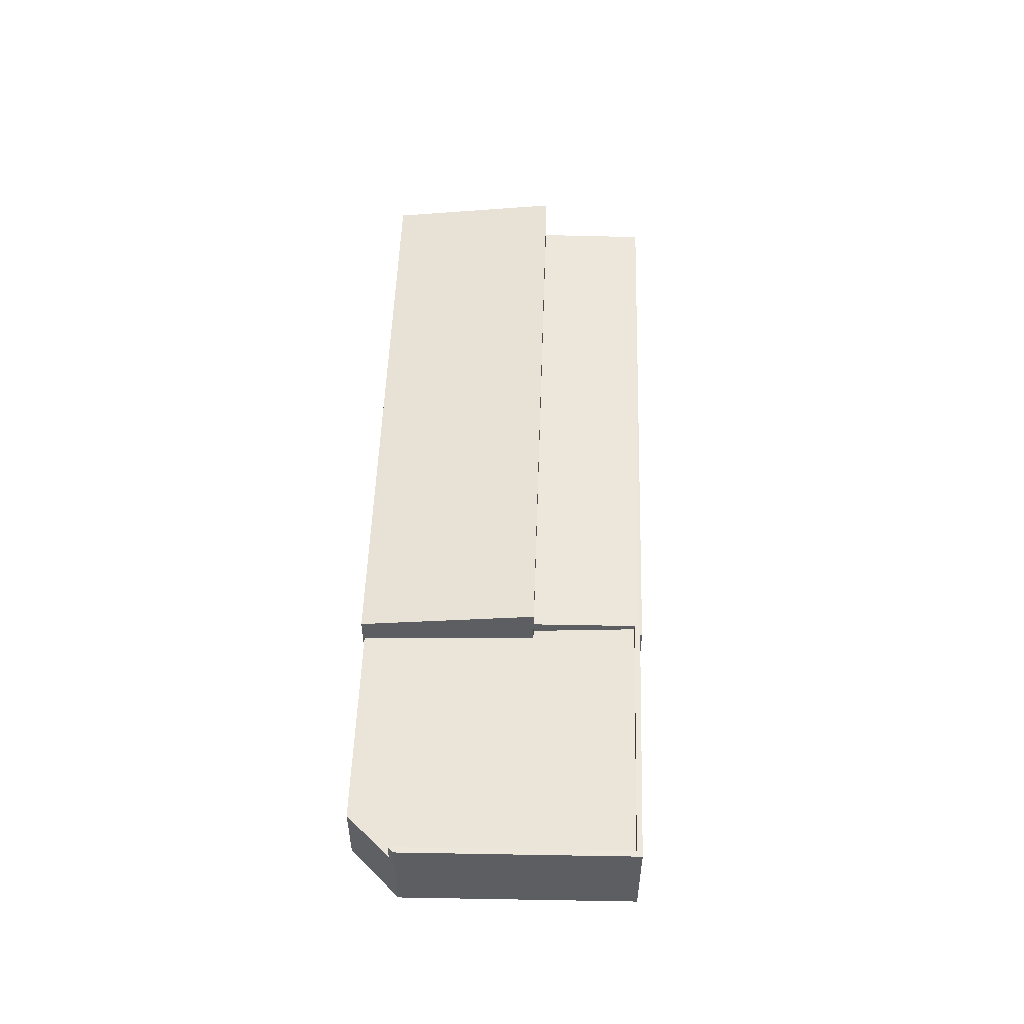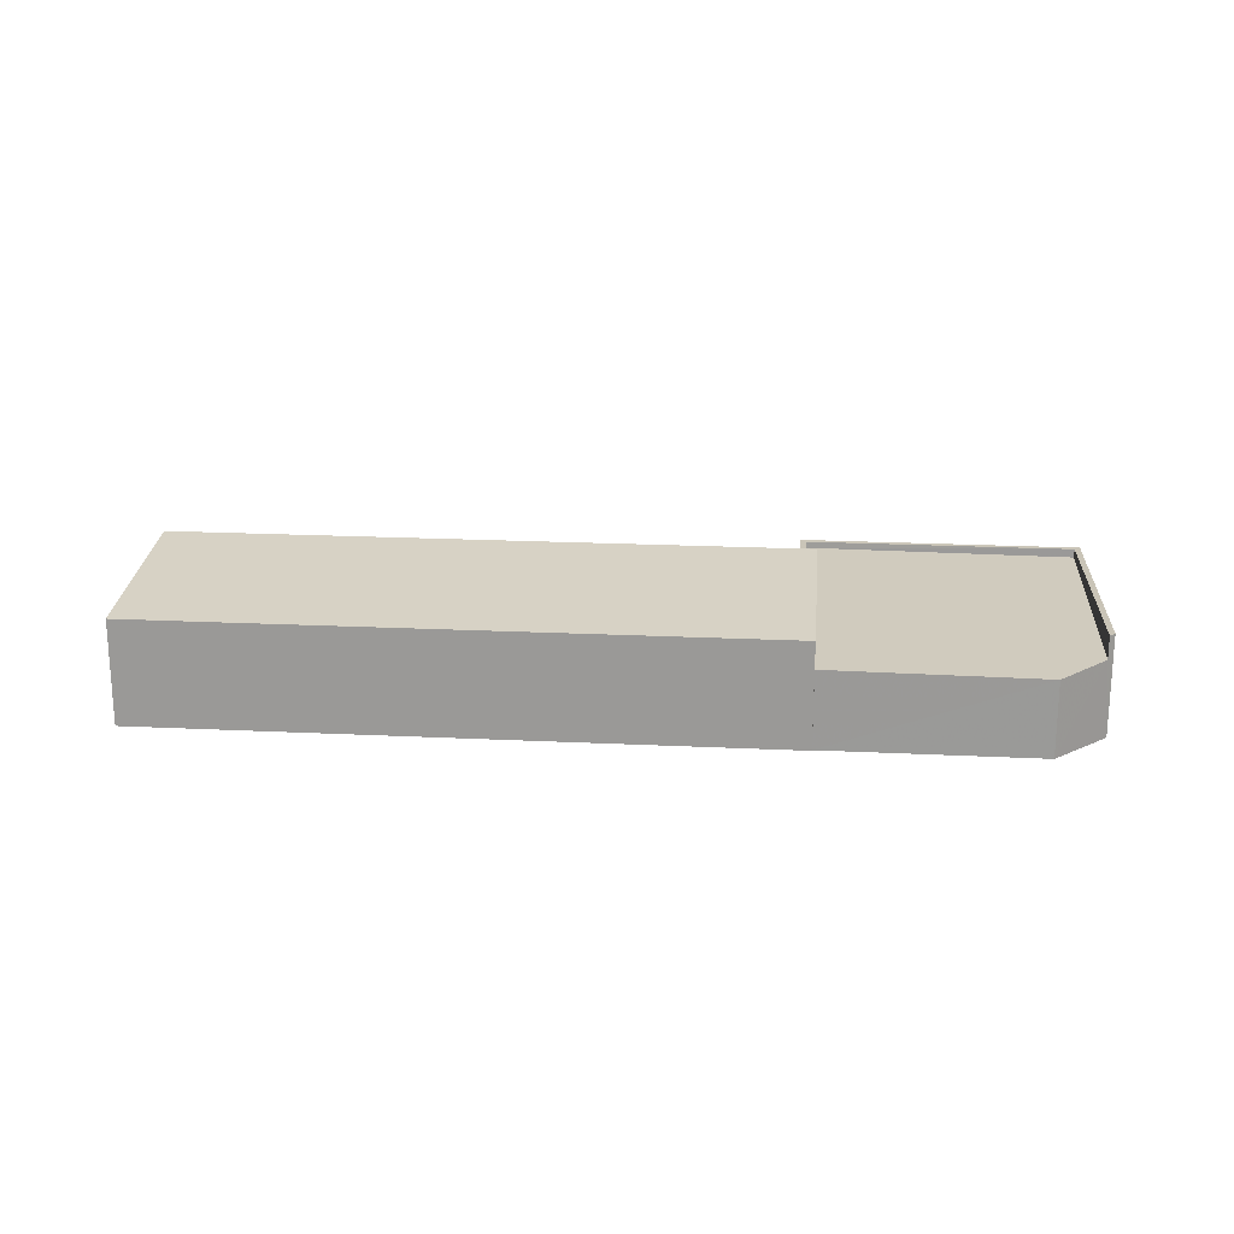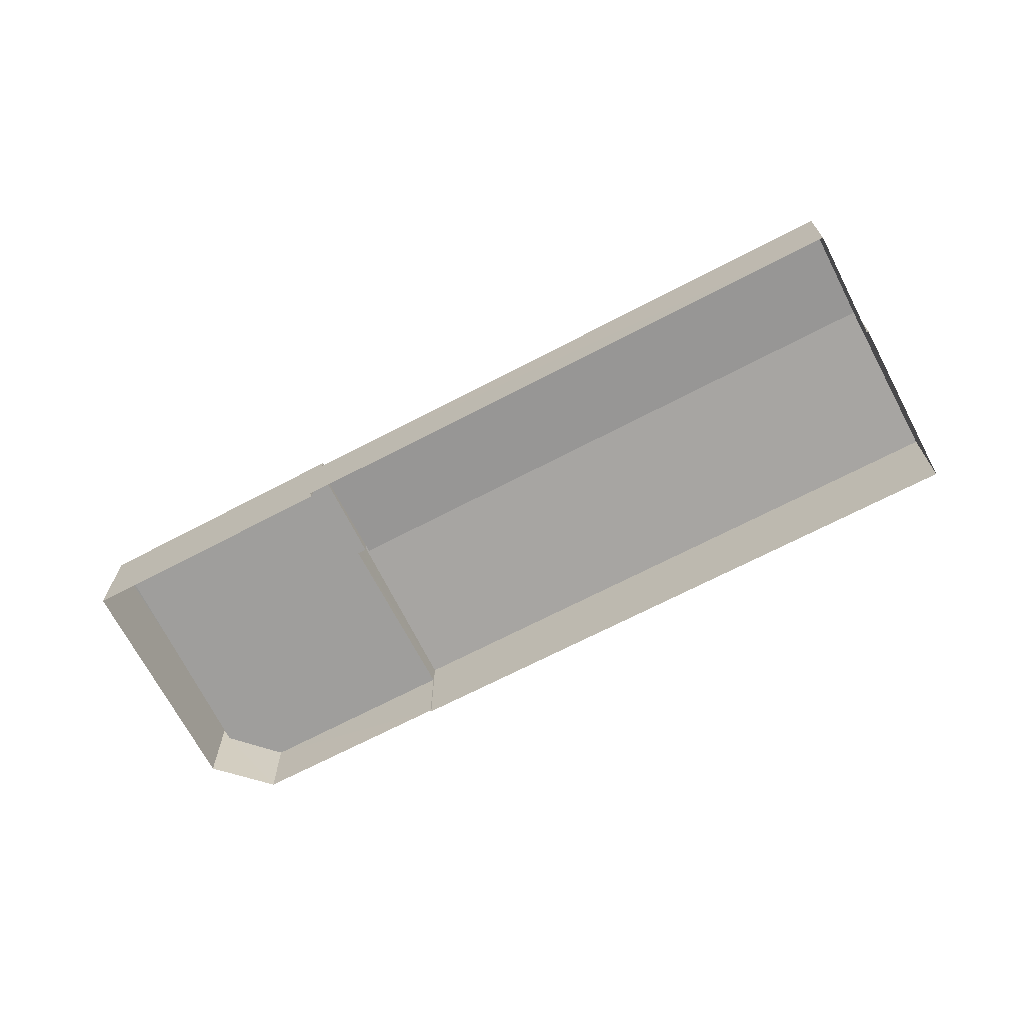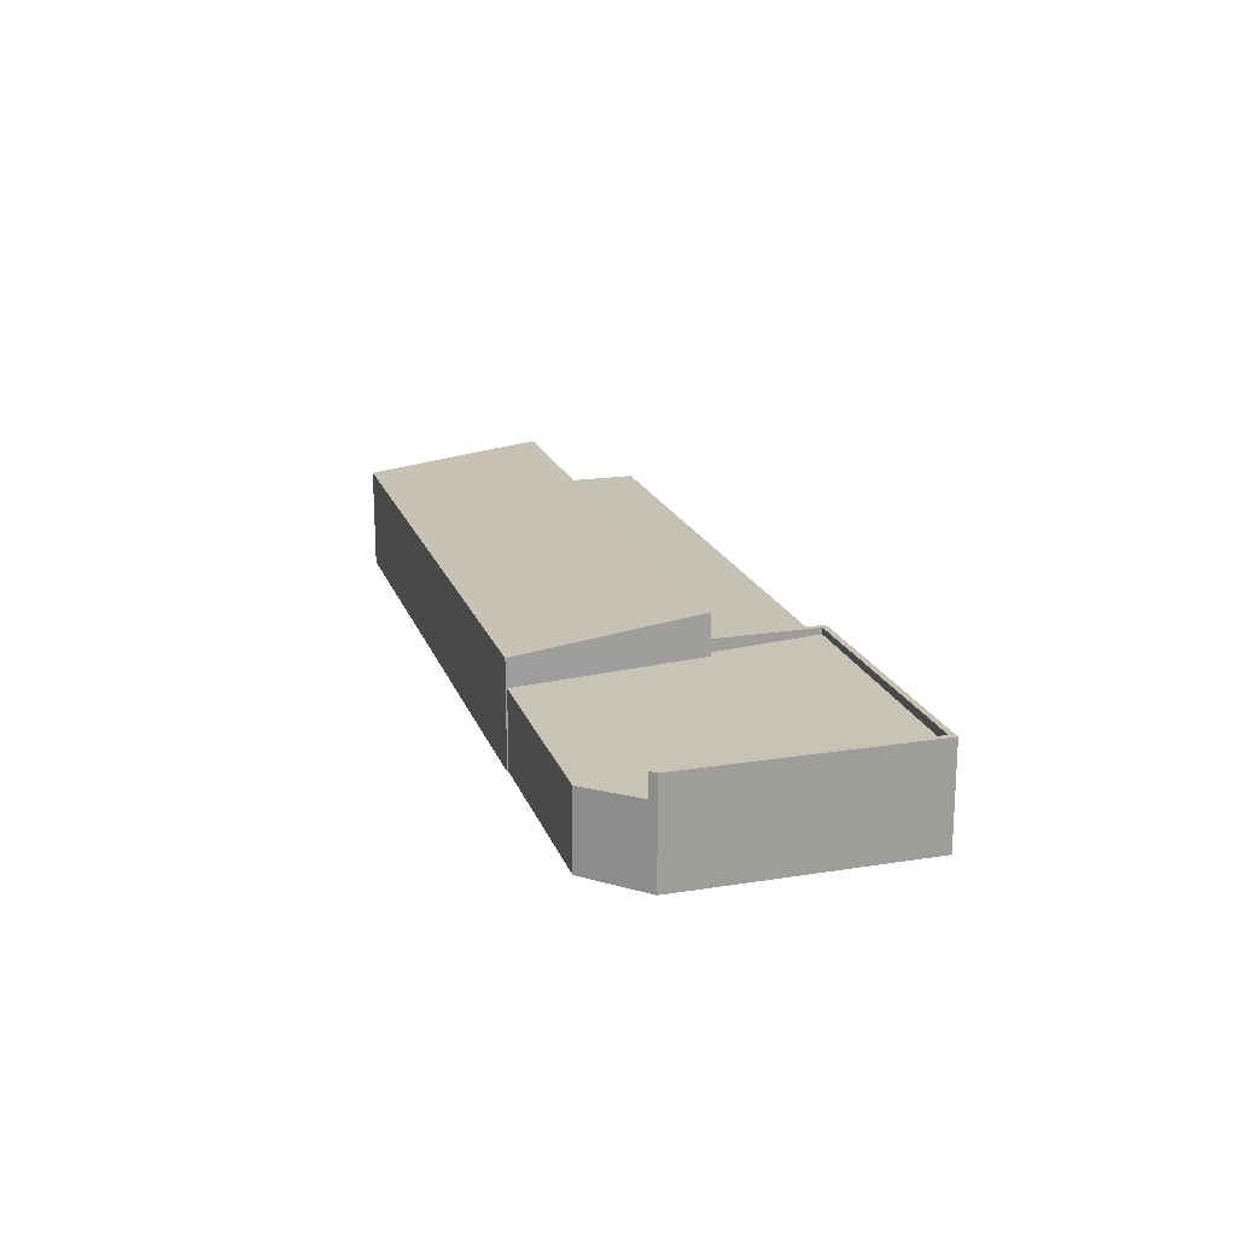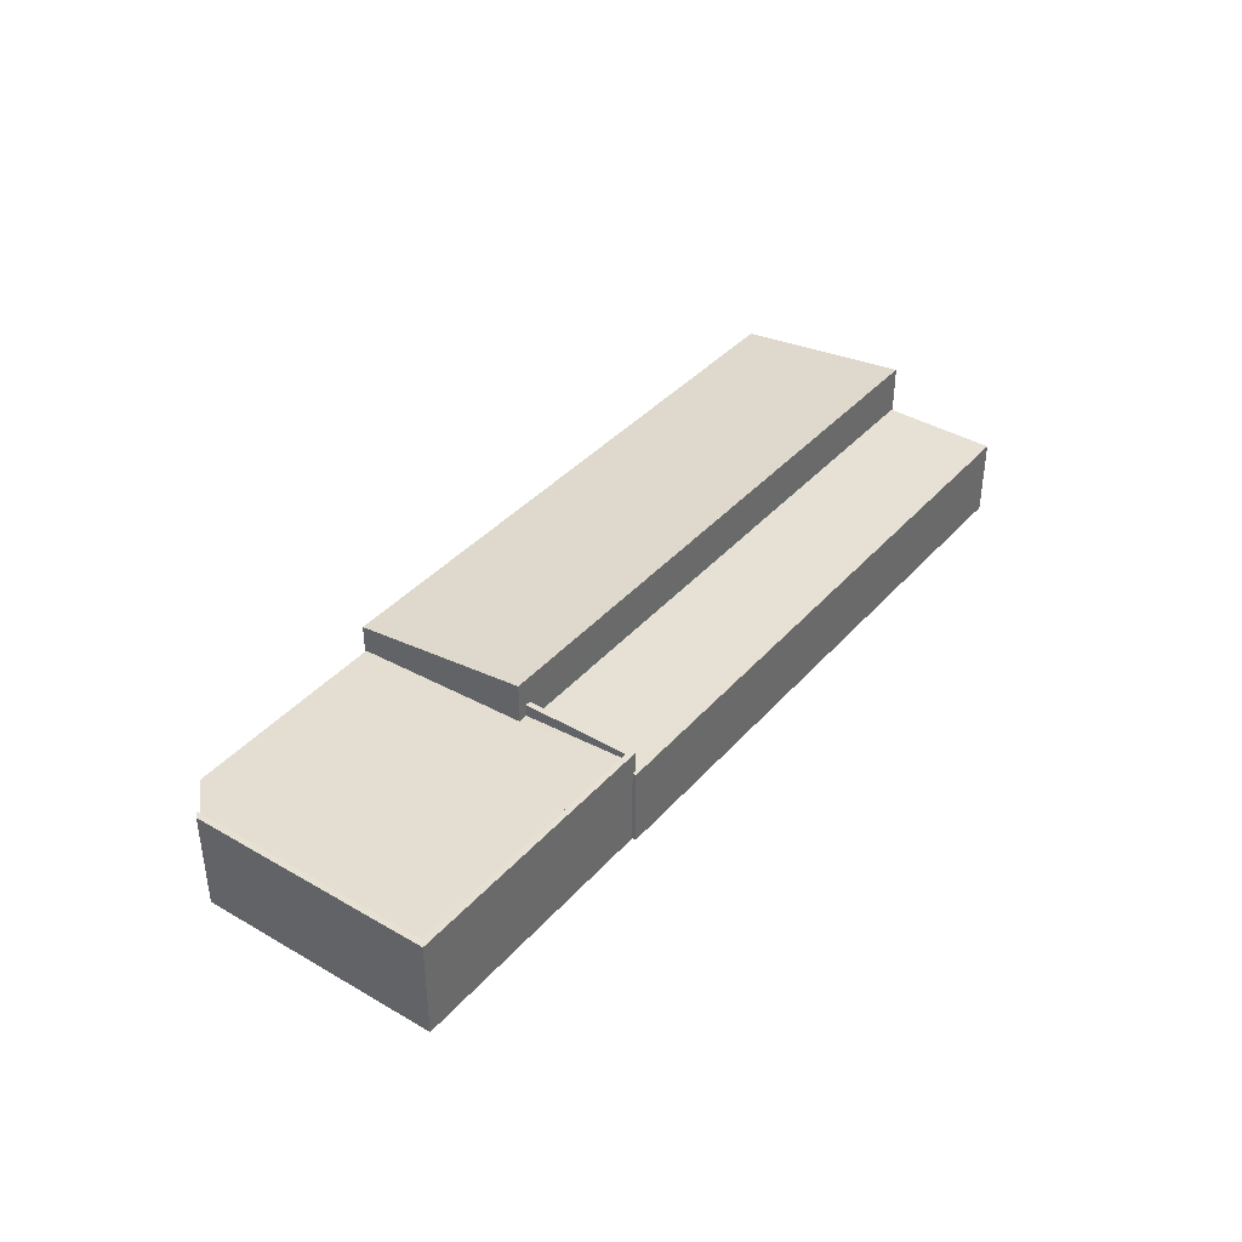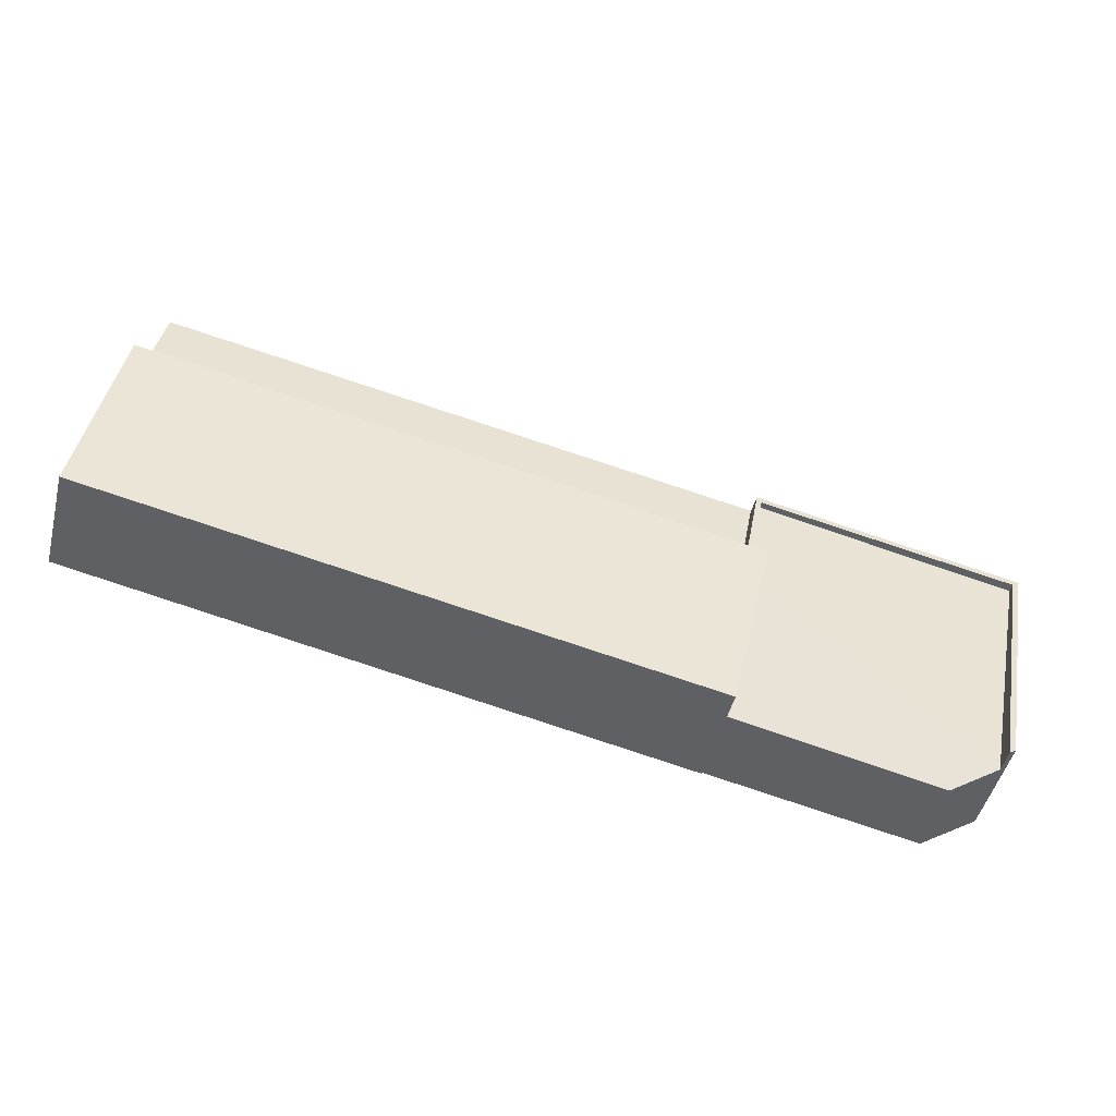
<metadata>
{"format":"obj","ext":"obj","renderer":"f3d","projection":"perspective","resolution":1024,"background":"white","views":[{"elev":52.3,"azim":80.6,"up":"+Z"},{"elev":20.1,"azim":-6.2,"up":"+Z"},{"elev":-67.9,"azim":-163.5,"up":"+Z"},{"elev":18.8,"azim":62.4,"up":"+Z"},{"elev":39.2,"azim":115.4,"up":"+Z"},{"elev":-48.4,"azim":-14.2,"up":"+Y"}]}
</metadata>
<code>
v -8.956e+04 -9.943e+04 6.047
v -8.956e+04 -9.943e+04 6.047
v -8.957e+04 -9.944e+04 6.047
v -8.954e+04 -9.944e+04 6.044
v -8.954e+04 -9.944e+04 6.044
v -8.954e+04 -9.943e+04 6.043
v -8.956e+04 -9.943e+04 6.047
v -8.954e+04 -9.943e+04 6.043
v -8.953e+04 -9.944e+04 6.043
v -8.953e+04 -9.944e+04 6.042
v -8.953e+04 -9.943e+04 6.042
v -8.956e+04 -9.943e+04 9.425
v -8.954e+04 -9.943e+04 9.422
v -8.956e+04 -9.943e+04 9.425
v -8.954e+04 -9.943e+04 9.421
v -8.954e+04 -9.944e+04 9.422
v -8.954e+04 -9.943e+04 9.422
v -8.954e+04 -9.944e+04 9.332
v -8.953e+04 -9.944e+04 9.25
v -8.954e+04 -9.944e+04 9.786
v -8.954e+04 -9.943e+04 10.06
v -8.954e+04 -9.944e+04 9.79
v -8.953e+04 -9.943e+04 9.958
v -8.953e+04 -9.944e+04 9.348
v -8.956e+04 -9.943e+04 11.53
v -8.954e+04 -9.944e+04 10.51
v -8.954e+04 -9.944e+04 11.53
v -8.957e+04 -9.944e+04 10.51
v -8.954e+04 -9.944e+04 10.33
v -8.954e+04 -9.944e+04 10.33
v -8.954e+04 -9.943e+04 10.33
v -8.954e+04 -9.943e+04 10.33
v -8.953e+04 -9.943e+04 10.33
v -8.953e+04 -9.944e+04 10.33
v -8.953e+04 -9.944e+04 10.33
v -8.953e+04 -9.943e+04 10.33
f 1 2 3
f 4 3 5
f 6 2 7
f 6 7 8
f 9 5 6
f 10 9 6
f 11 10 6
f 3 2 5
f 5 2 6
f 12 13 14
f 14 13 15
f 12 16 13
f 15 13 17
f 18 19 20
f 21 22 20
f 23 21 20
f 20 19 24
f 23 20 24
f 25 26 27
f 25 28 26
f 29 30 31
f 32 29 31
f 33 34 35
f 32 31 36
f 33 35 36
f 31 33 36
f 36 10 11
f 36 35 10
f 34 23 24
f 34 33 23
f 4 5 18
f 4 18 26
f 20 27 26
f 18 20 26
f 27 20 30
f 27 29 25
f 25 12 1
f 20 22 30
f 1 12 2
f 29 16 12
f 27 30 29
f 29 12 25
f 4 28 3
f 4 26 28
f 14 7 2
f 12 14 2
f 33 21 23
f 33 31 21
f 15 8 7
f 14 15 7
f 30 21 31
f 30 22 21
f 16 32 13
f 16 29 32
f 6 8 15
f 17 6 15
f 28 1 3
f 28 25 1
f 11 6 17
f 11 17 36
f 17 32 36
f 17 13 32
f 5 9 19
f 18 5 19
f 19 9 24
f 9 10 24
f 24 35 34
f 24 10 35

</code>
